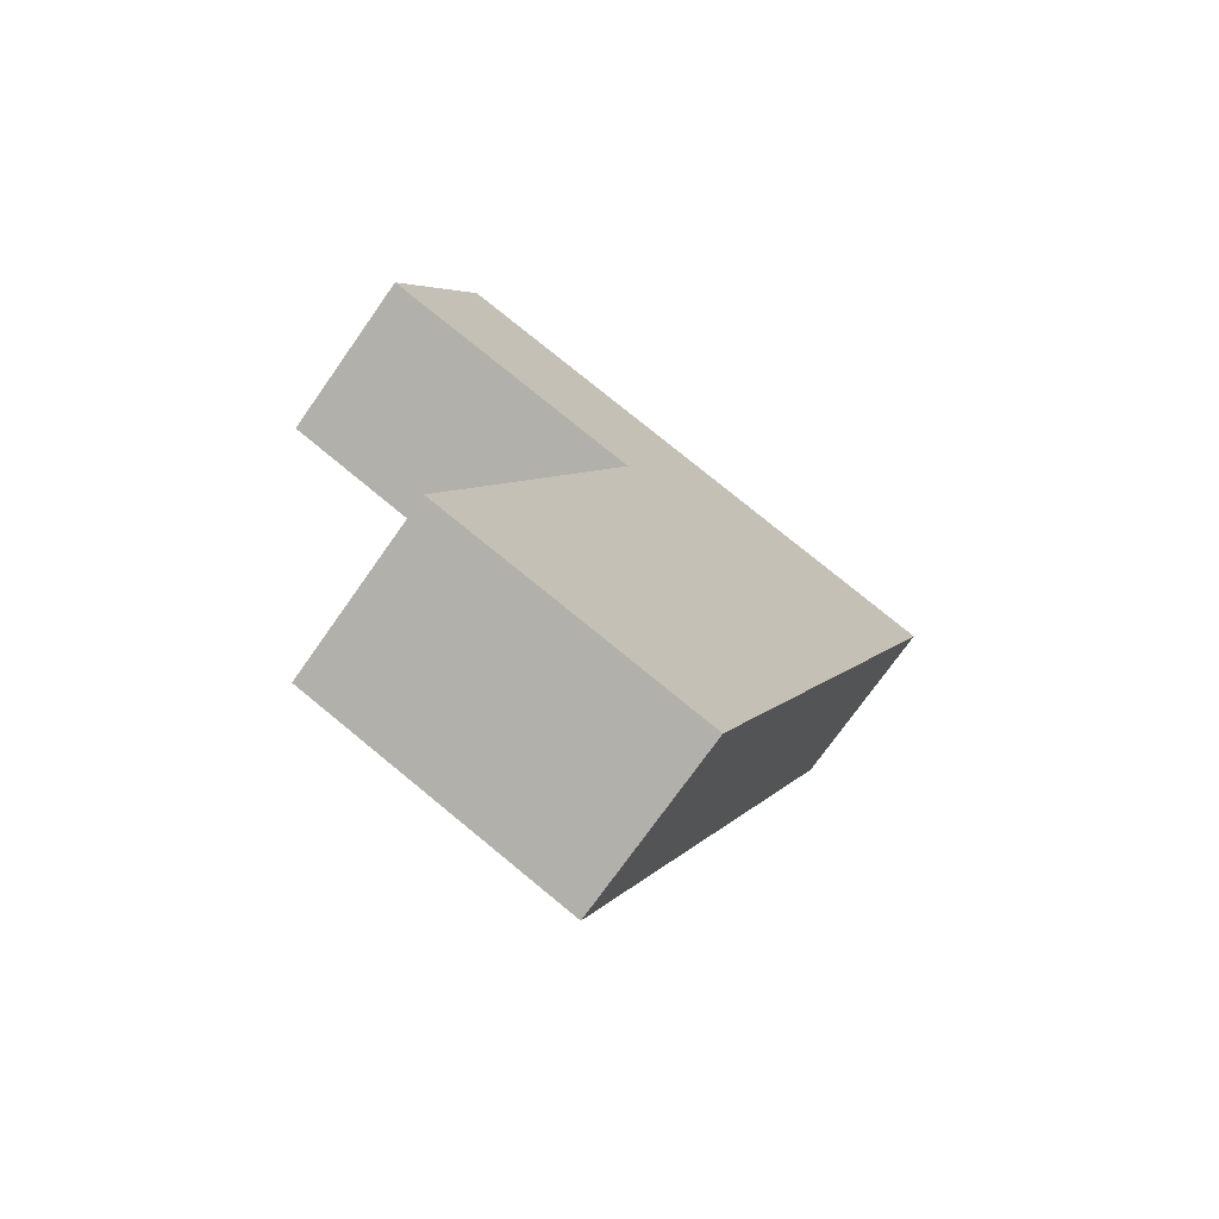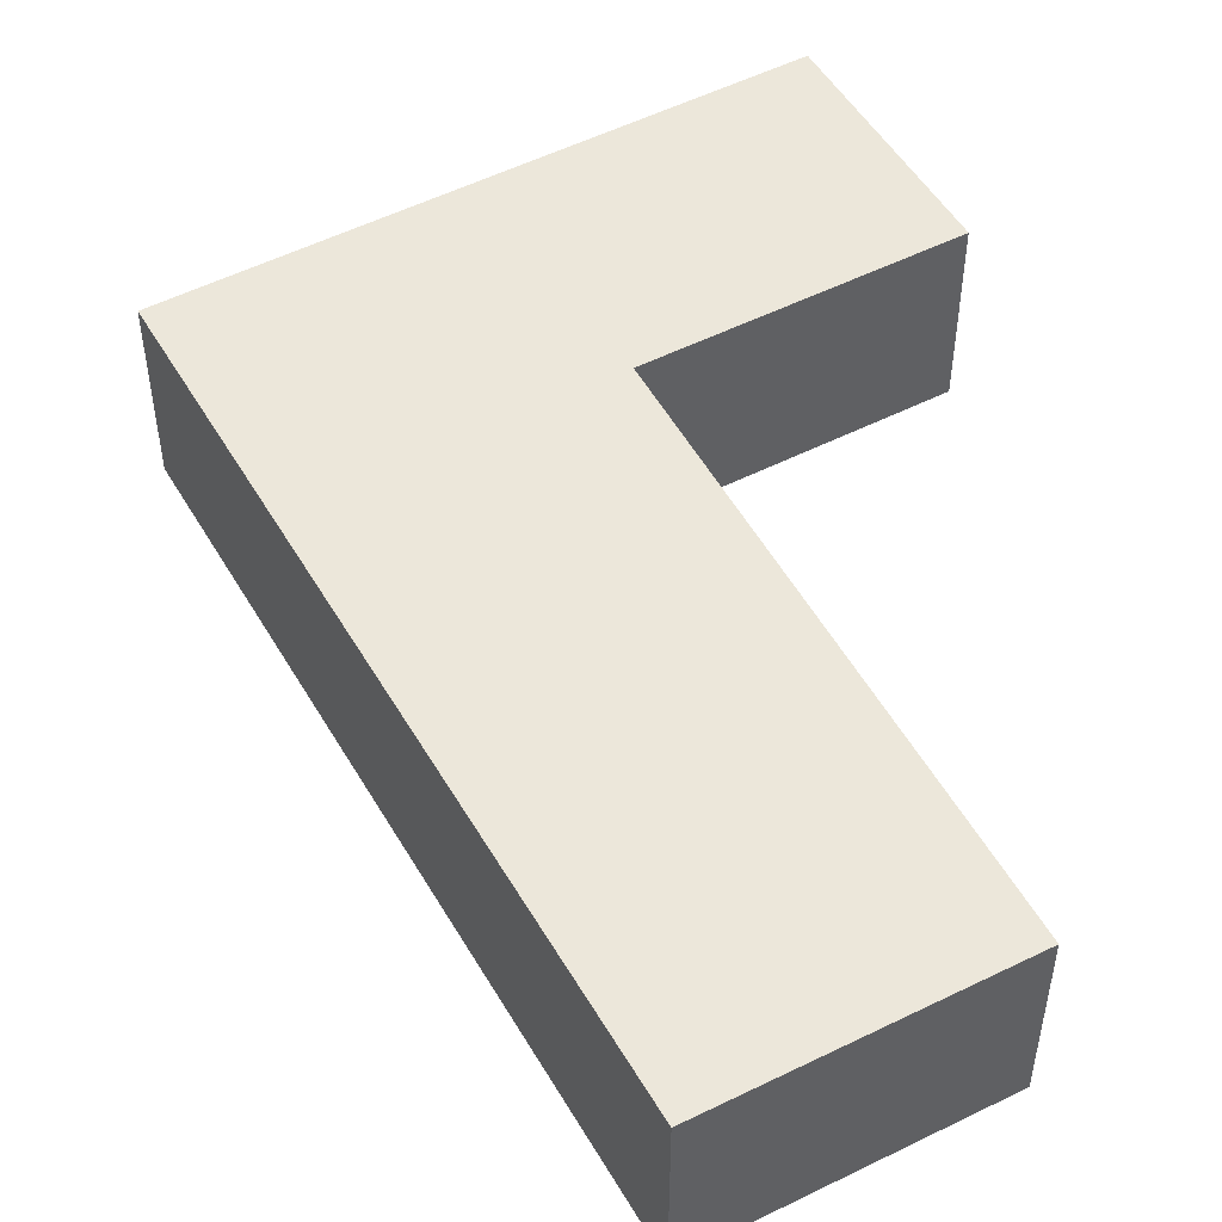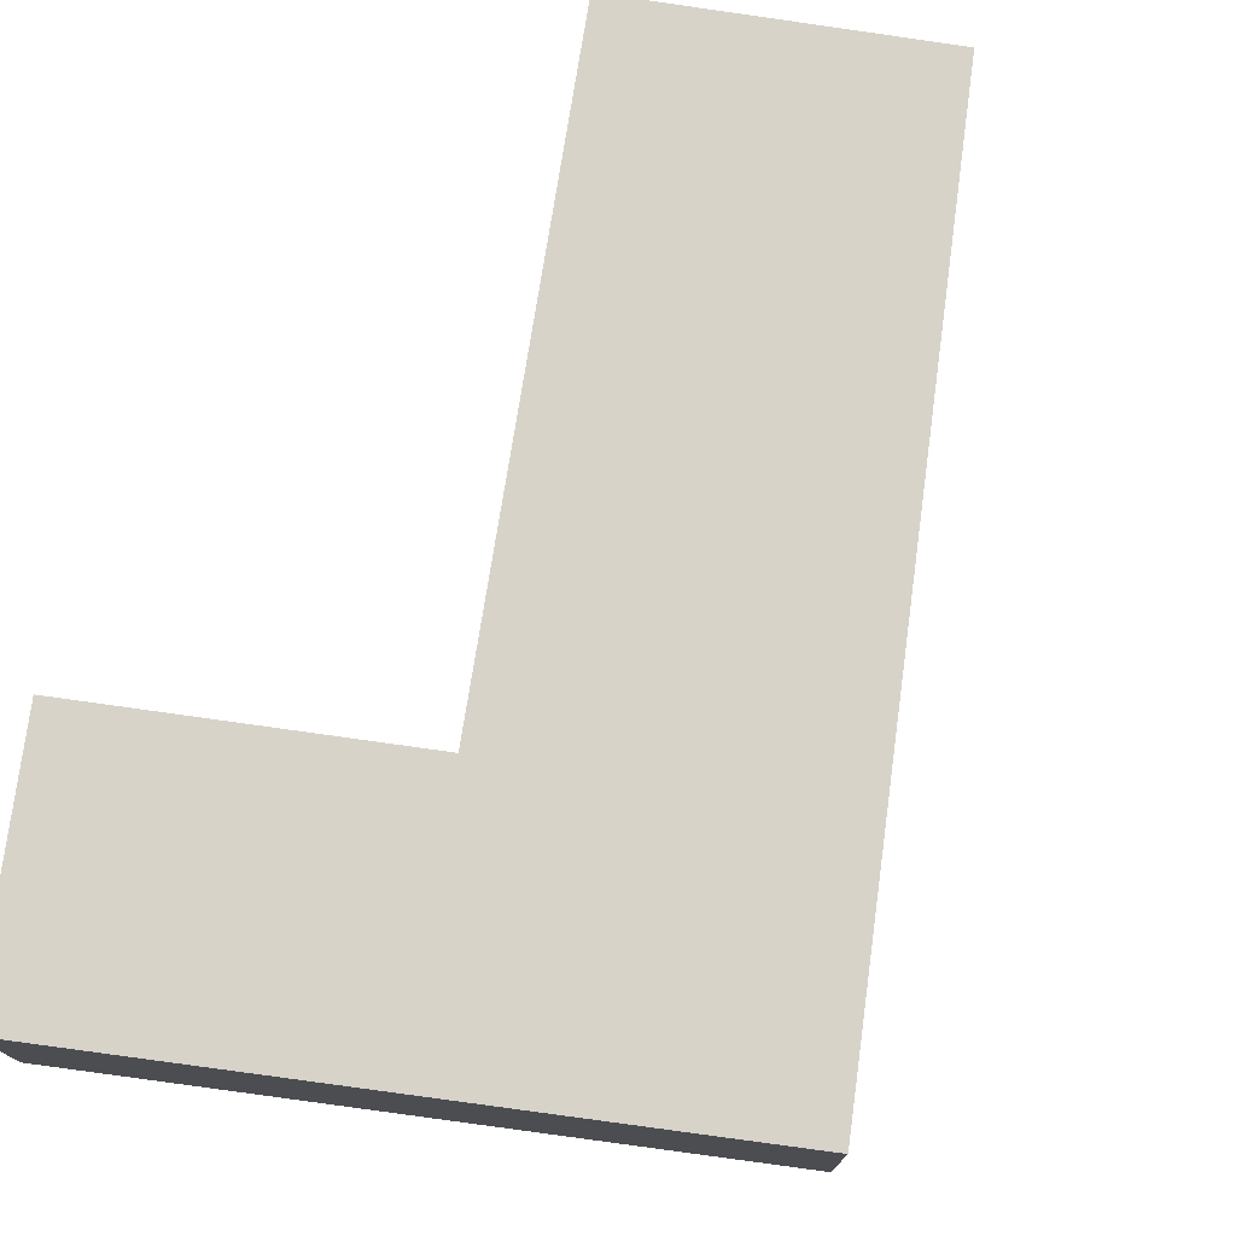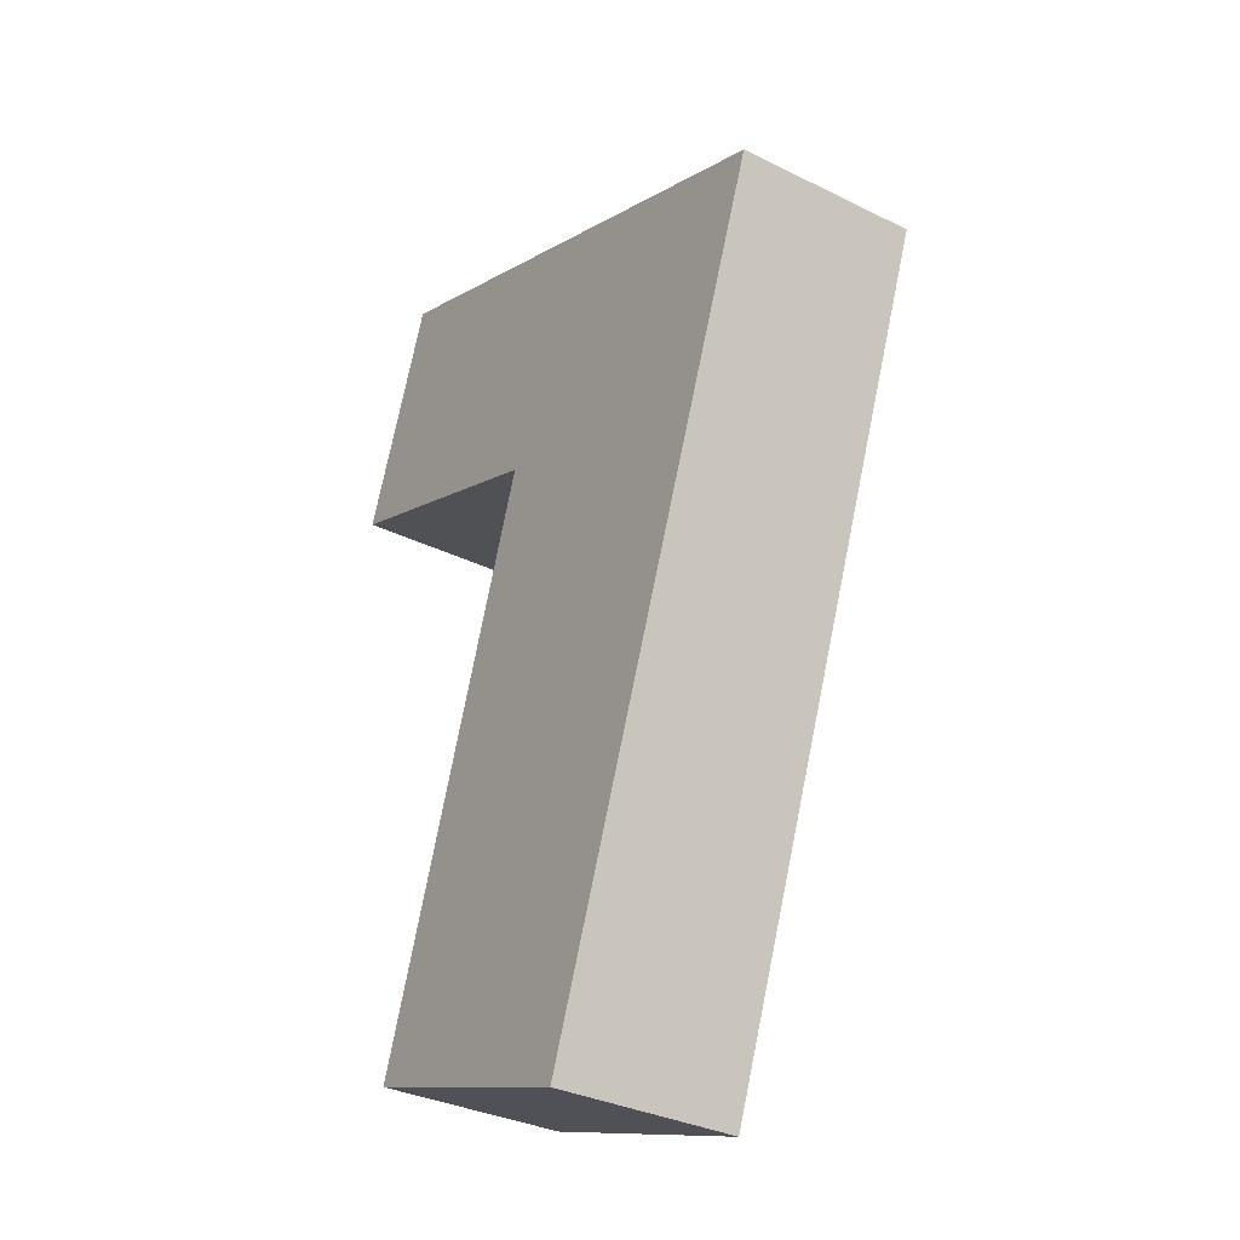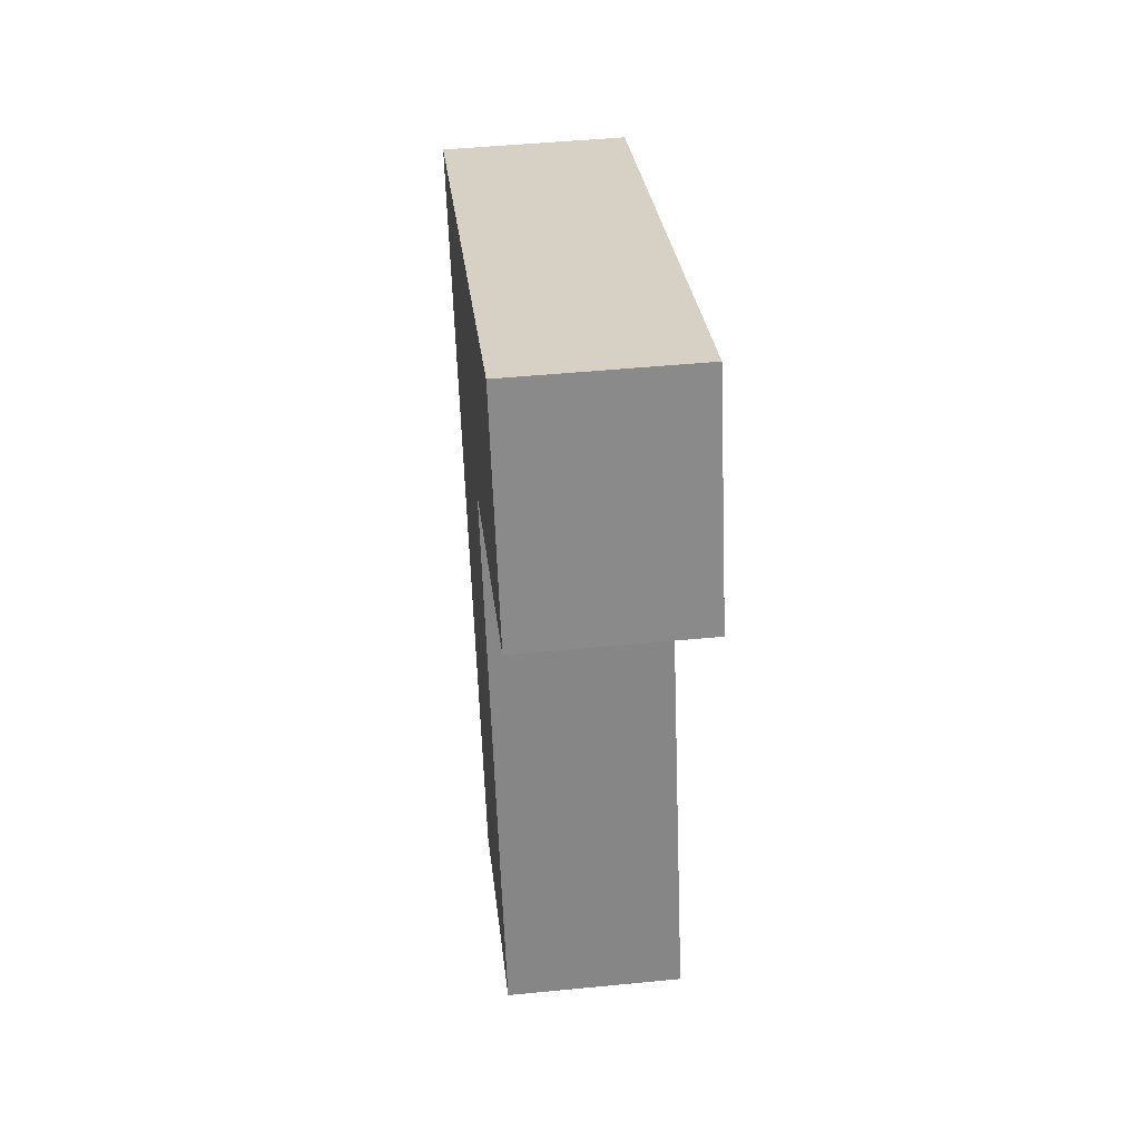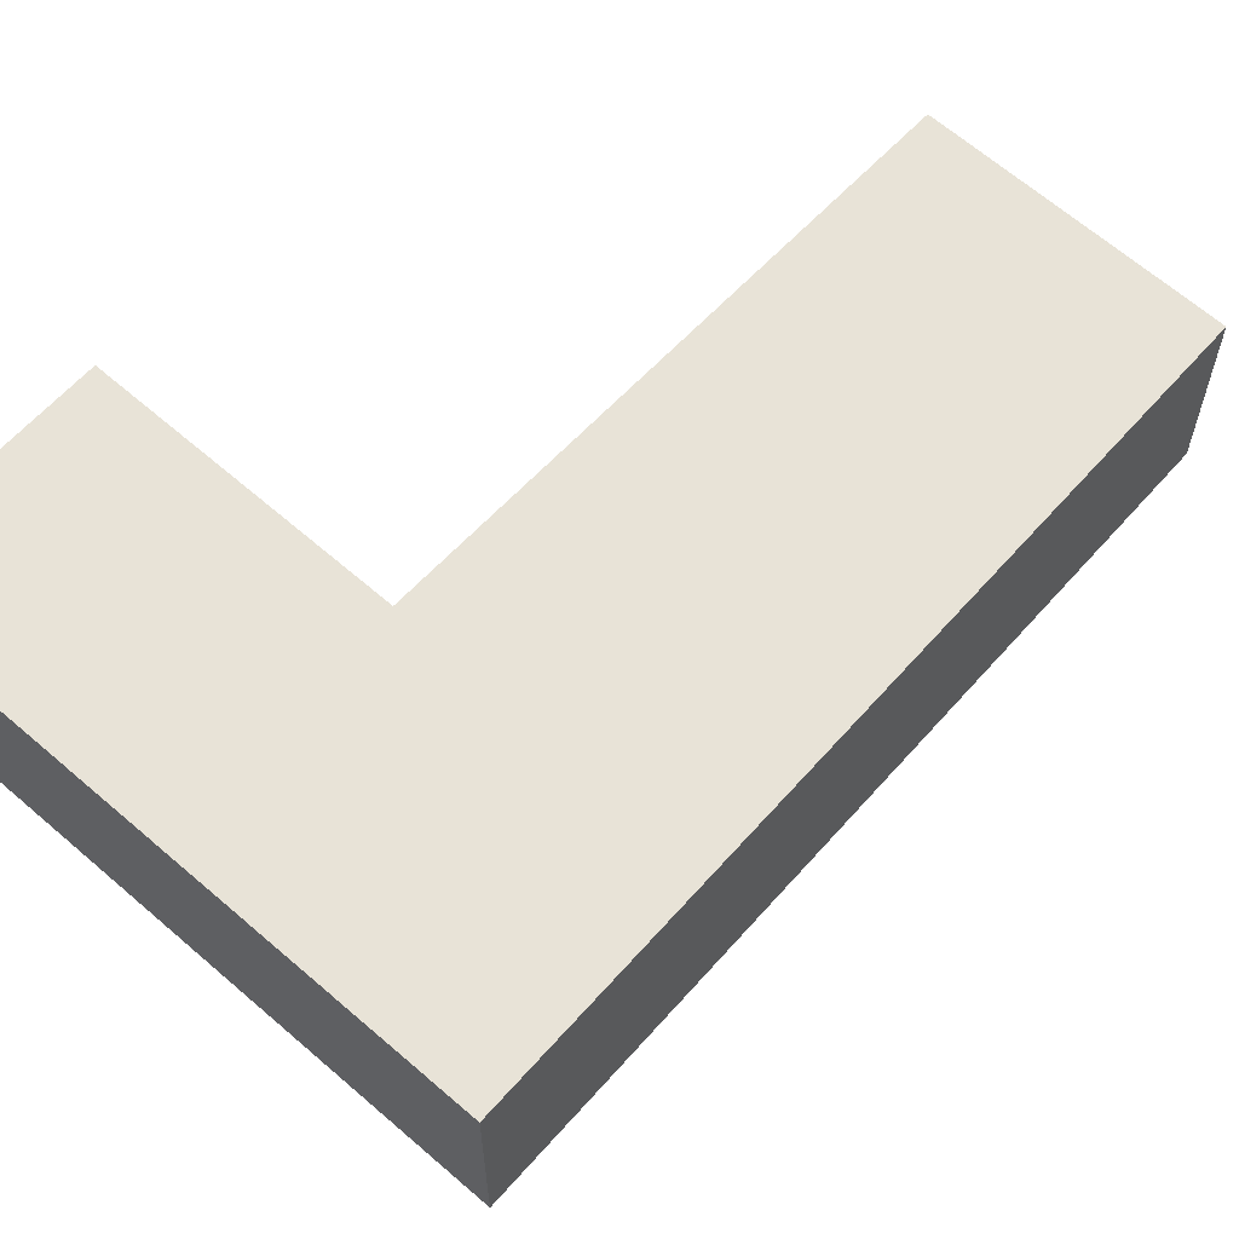
<metadata>
{"format":"obj","ext":"obj","renderer":"f3d","projection":"perspective","resolution":1024,"background":"white","views":[{"elev":-73.2,"azim":-35.1,"up":"+Z"},{"elev":50.9,"azim":171.2,"up":"+Y"},{"elev":76.1,"azim":28.2,"up":"+Y"},{"elev":-33.4,"azim":55.9,"up":"+Z"},{"elev":47.6,"azim":-96.3,"up":"+Z"},{"elev":62.0,"azim":61.9,"up":"+Y"}]}
</metadata>
<code>
v 2.106 -0.09822 0.6559
v 2.055 -0.09822 0.6748
v 2.071 -0.09822 0.7156
v 2.121 -0.09822 0.539
v 2.072 -0.09822 0.5562
v 2.173 -0.09822 0.6772
v 2.071 -0.1311 0.7156
v 2.055 -0.1311 0.6748
v 2.106 -0.1311 0.6559
v 2.072 -0.1311 0.5562
v 2.121 -0.1311 0.539
v 2.173 -0.1311 0.6772
v 2.173 -0.1311 0.6772
v 2.121 -0.1311 0.539
v 2.121 -0.09822 0.539
v 2.173 -0.09822 0.6772
v 2.071 -0.1311 0.7156
v 2.173 -0.1311 0.6772
v 2.173 -0.09822 0.6772
v 2.071 -0.09822 0.7156
v 2.055 -0.1311 0.6748
v 2.071 -0.1311 0.7156
v 2.071 -0.09822 0.7156
v 2.055 -0.09822 0.6748
v 2.106 -0.1311 0.6559
v 2.055 -0.1311 0.6748
v 2.055 -0.09822 0.6748
v 2.106 -0.09822 0.6559
v 2.072 -0.1311 0.5562
v 2.106 -0.1311 0.6559
v 2.106 -0.09822 0.6559
v 2.072 -0.09822 0.5562
v 2.121 -0.1311 0.539
v 2.072 -0.1311 0.5562
v 2.072 -0.09822 0.5562
v 2.121 -0.09822 0.539
f 1 2 3
f 1 4 5
f 1 6 4
f 6 1 3
f 7 8 9
f 9 10 11
f 12 7 9
f 12 9 11
f 13 14 15
f 13 15 16
f 17 18 19
f 17 19 20
f 21 22 23
f 21 23 24
f 25 26 27
f 25 27 28
f 29 30 31
f 29 31 32
f 33 34 35
f 33 35 36

</code>
